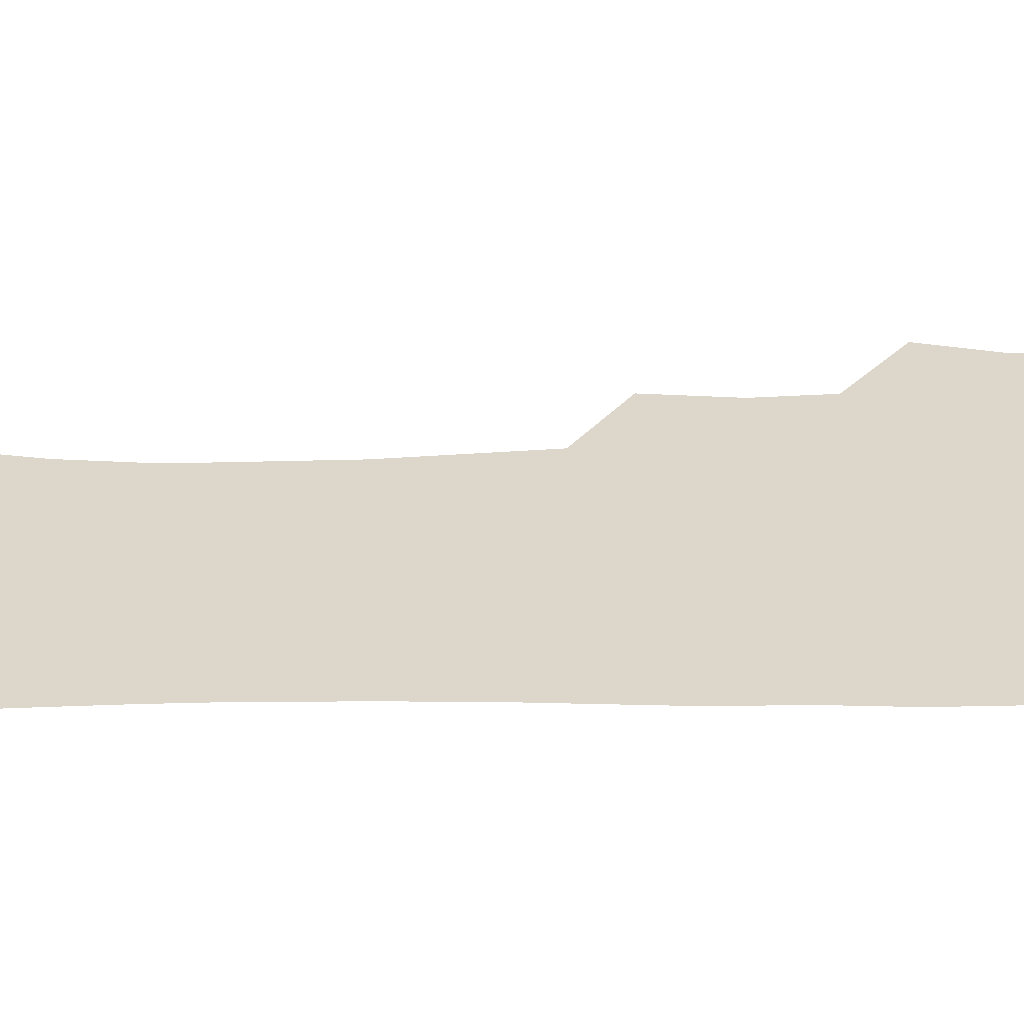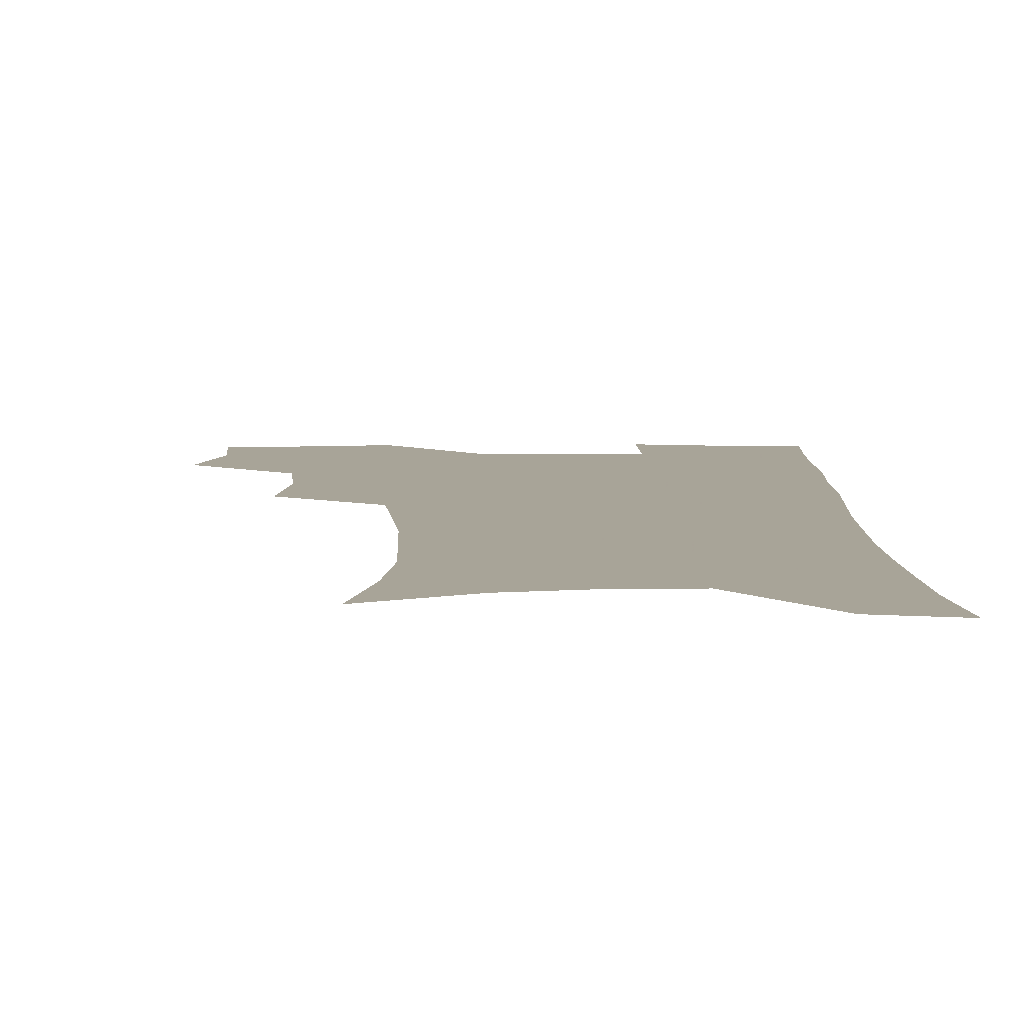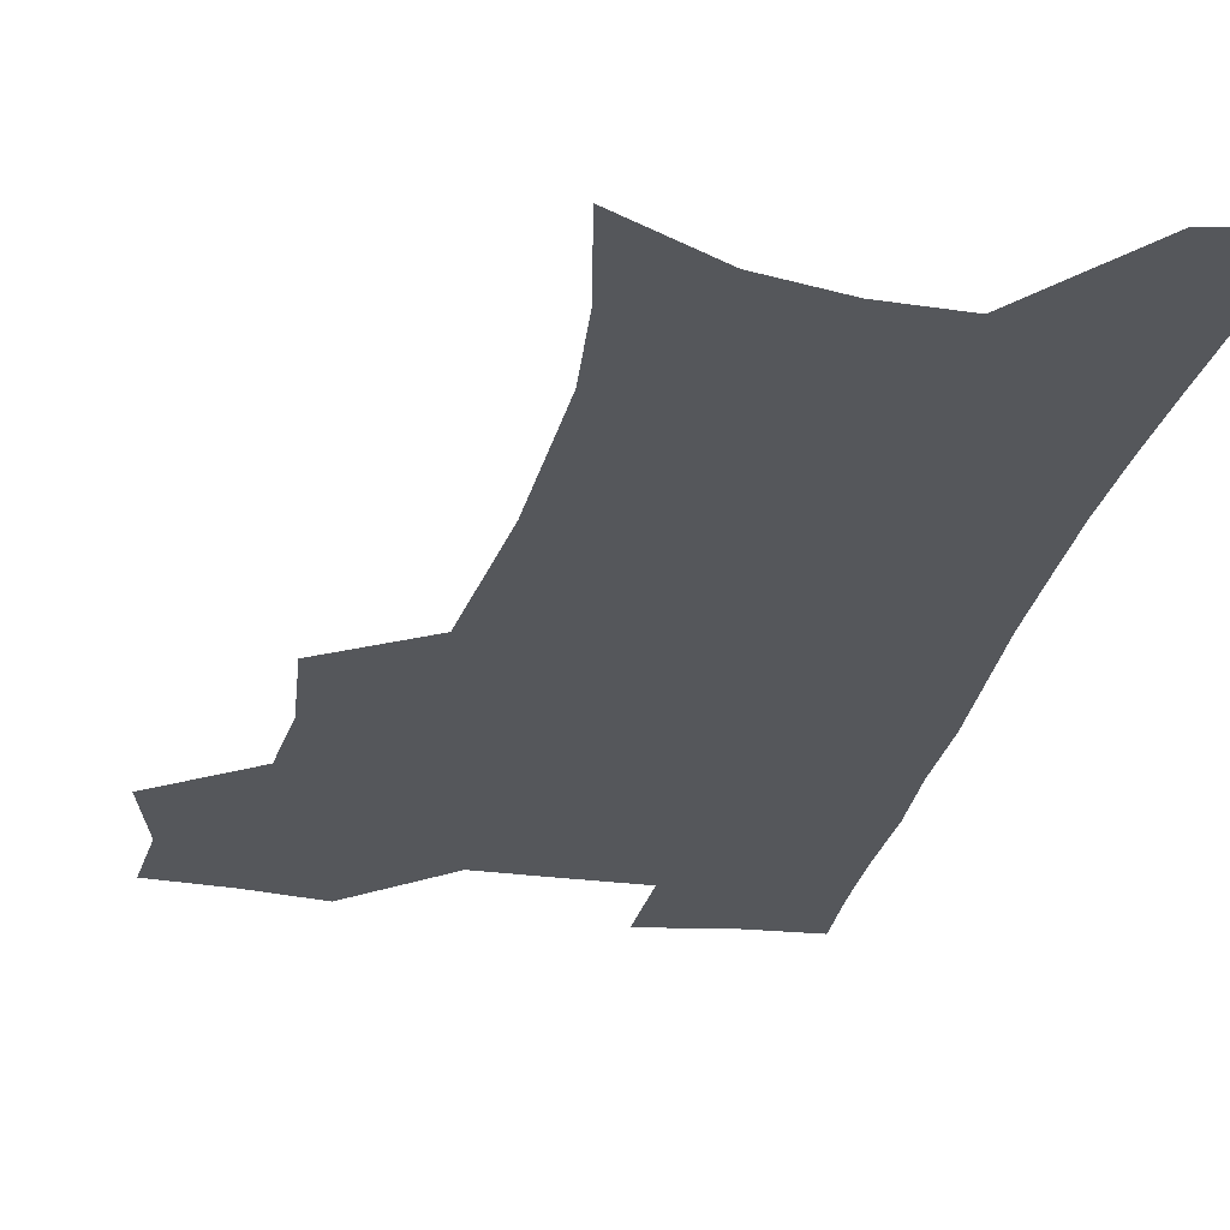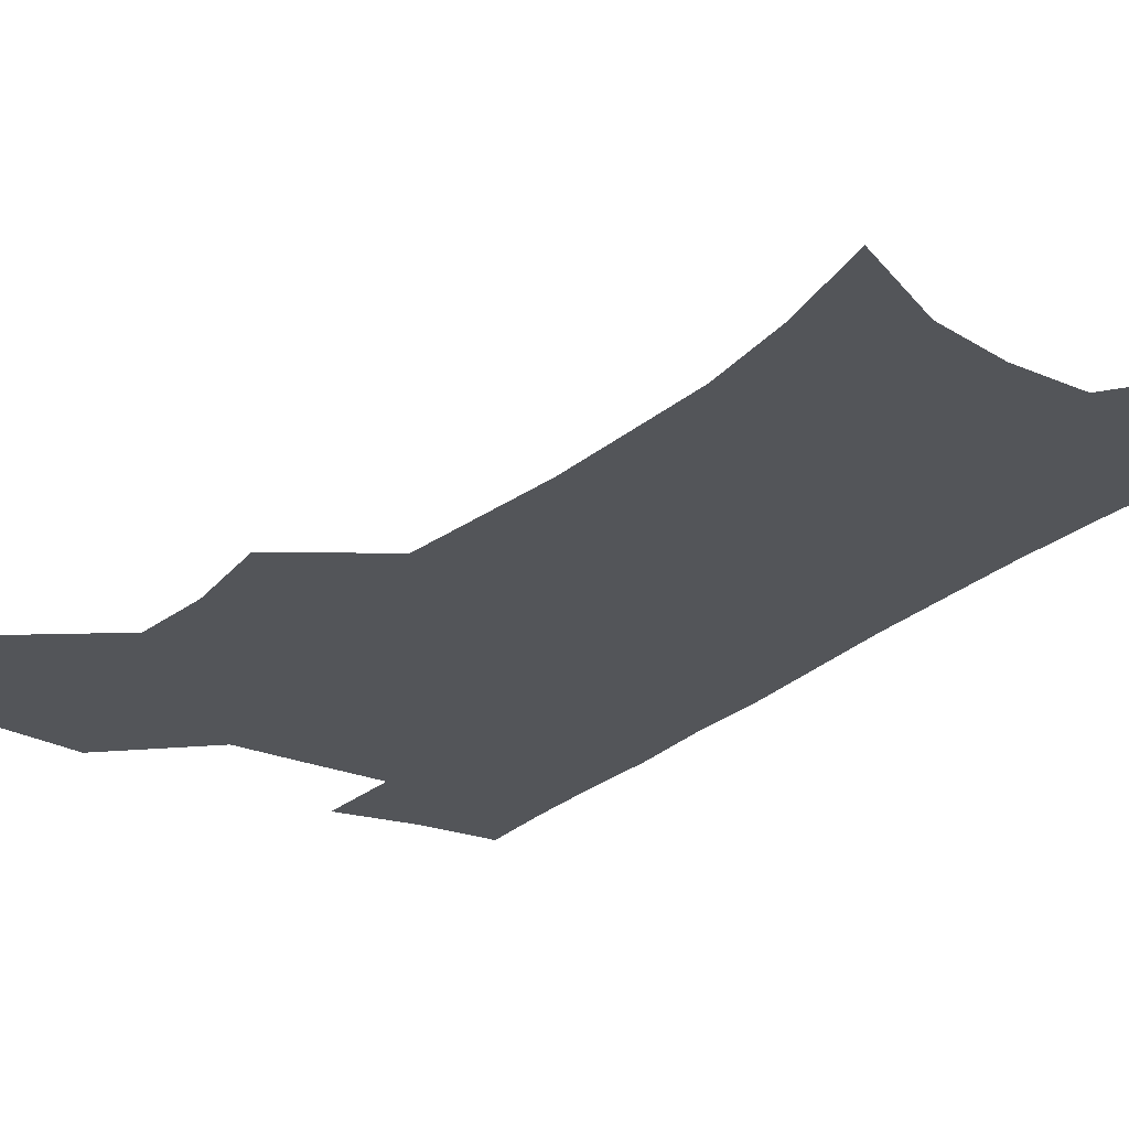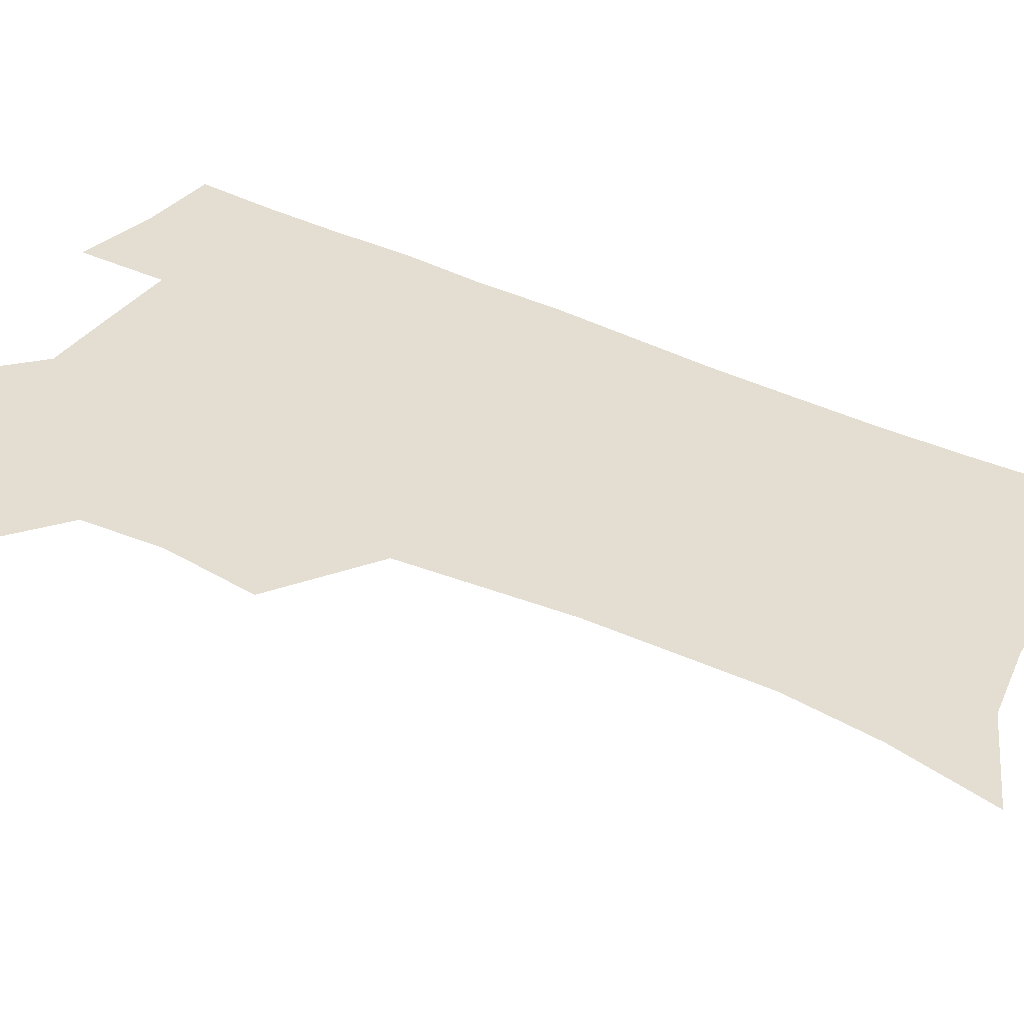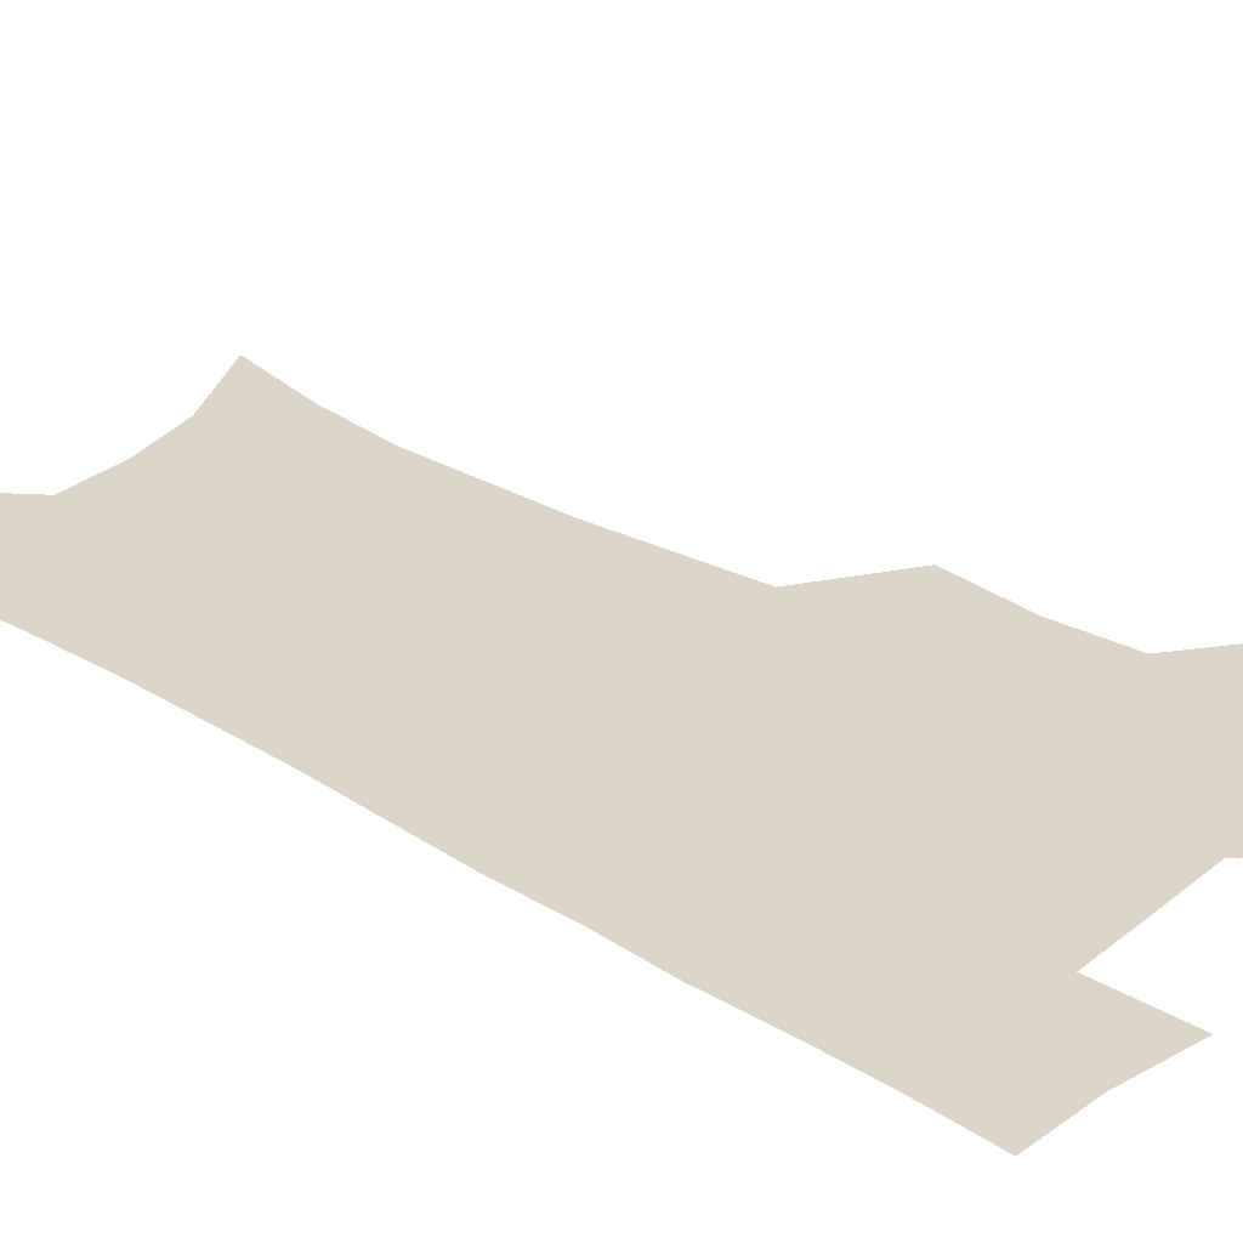
<metadata>
{"format":"obj","ext":"obj","renderer":"f3d","projection":"perspective","resolution":1024,"background":"white","views":[{"elev":30.6,"azim":88.7,"up":"+Z"},{"elev":7.0,"azim":-0.8,"up":"+Z"},{"elev":-26.8,"azim":-12.1,"up":"+Z"},{"elev":-24.4,"azim":-34.7,"up":"+Z"},{"elev":36.2,"azim":-57.7,"up":"+Z"},{"elev":30.0,"azim":131.0,"up":"+Z"}]}
</metadata>
<code>
v 474.1 504.4 0
v 482.9 536.8 0
v 481.1 566.1 0
v 508.1 410.9 0
v 511.9 446.7 0
v 509.8 477.1 0
v 516.5 510 0
v 514.2 538.5 0
v 511 568.2 0
v 539 188.1 0
v 546.8 226.9 0
v 550.5 261.8 0
v 549.9 292.4 0
v 549.3 325.6 0
v 546.6 356.3 0
v 543.7 387.5 0
v 545.3 422.1 0
v 544.3 451.9 0
v 545.4 482.3 0
v 545.8 511.2 0
v 543.9 540.1 0
v 539.7 572.6 0
v 574.4 206.1 0
v 577.6 240.6 0
v 578.1 272.2 0
v 577.1 302.2 0
v 576.9 334.9 0
v 576 366.1 0
v 575.1 396.5 0
v 574.2 425.6 0
v 574.1 454.8 0
v 574.8 483.7 0
v 575.8 511.9 0
v 574.1 540.2 0
v 603 212 0
v 603.5 244.3 0
v 603.8 277.7 0
v 603.4 308.5 0
v 602.9 338.5 0
v 602.5 368.6 0
v 602.5 399.7 0
v 602.7 429.2 0
v 603 457.3 0
v 603 484.5 0
v 603.3 512.3 0
v 602.9 540.3 0
v 630.3 212.6 0
v 629.2 247.7 0
v 628.7 279.2 0
v 628.5 309.5 0
v 628.3 339.8 0
v 628.9 367 0
v 628.7 399.8 0
v 629.4 428.2 0
v 629.6 457.1 0
v 630.7 484 0
v 631.1 512.4 0
v 631.3 540.2 0
v 631.1 574.2 0
v 661.1 171.1 0
v 656.8 209.1 0
v 655 243.3 0
v 653.9 275.7 0
v 654.3 305.3 0
v 653.7 337.3 0
v 655.1 365.6 0
v 656.9 394.2 0
v 656.5 425.8 0
v 658 454.1 0
v 658.9 482.7 0
v 658.8 511.7 0
v 659.9 539.6 0
v 662 568.6 0
v 689.1 164.9 0
v 685.2 200.8 0
v 683.7 233 0
v 682.6 265.1 0
v 682.1 296.5 0
v 682.7 327.2 0
v 683.5 358 0
v 685.3 388.1 0
v 687.1 418.4 0
v 687.2 450 0
v 688.9 479.3 0
v 688.6 509.6 0
v 689.2 538.4 0
v 690.8 566.9 0
f 6 7 1
f 1 7 2
f 7 8 2
f 2 8 3
f 8 9 3
f 16 17 4
f 4 17 5
f 17 18 5
f 5 18 6
f 18 19 6
f 6 19 7
f 19 20 7
f 7 20 8
f 20 21 8
f 8 21 9
f 21 22 9
f 10 23 11
f 23 24 11
f 11 24 12
f 24 25 12
f 12 25 13
f 25 26 13
f 13 26 14
f 26 27 14
f 14 27 15
f 27 28 15
f 15 28 16
f 28 29 16
f 16 29 17
f 29 30 17
f 17 30 18
f 30 31 18
f 18 31 19
f 31 32 19
f 19 32 20
f 32 33 20
f 20 33 21
f 33 34 21
f 21 34 22
f 23 35 24
f 35 36 24
f 24 36 25
f 36 37 25
f 25 37 26
f 37 38 26
f 26 38 27
f 38 39 27
f 27 39 28
f 39 40 28
f 28 40 29
f 40 41 29
f 29 41 30
f 41 42 30
f 30 42 31
f 42 43 31
f 31 43 32
f 43 44 32
f 32 44 33
f 44 45 33
f 33 45 34
f 45 46 34
f 35 47 36
f 47 48 36
f 36 48 37
f 48 49 37
f 37 49 38
f 49 50 38
f 38 50 39
f 50 51 39
f 39 51 40
f 51 52 40
f 40 52 41
f 52 53 41
f 41 53 42
f 53 54 42
f 42 54 43
f 54 55 43
f 43 55 44
f 55 56 44
f 44 56 45
f 56 57 45
f 45 57 46
f 57 58 46
f 60 61 47
f 47 61 48
f 61 62 48
f 48 62 49
f 62 63 49
f 49 63 50
f 63 64 50
f 50 64 51
f 64 65 51
f 51 65 52
f 65 66 52
f 52 66 53
f 66 67 53
f 53 67 54
f 67 68 54
f 54 68 55
f 68 69 55
f 55 69 56
f 69 70 56
f 56 70 57
f 70 71 57
f 57 71 58
f 71 72 58
f 58 72 59
f 72 73 59
f 60 74 61
f 74 75 61
f 61 75 62
f 75 76 62
f 62 76 63
f 76 77 63
f 63 77 64
f 77 78 64
f 64 78 65
f 78 79 65
f 65 79 66
f 79 80 66
f 66 80 67
f 80 81 67
f 67 81 68
f 81 82 68
f 68 82 69
f 82 83 69
f 69 83 70
f 83 84 70
f 70 84 71
f 84 85 71
f 71 85 72
f 85 86 72
f 72 86 73
f 86 87 73

</code>
